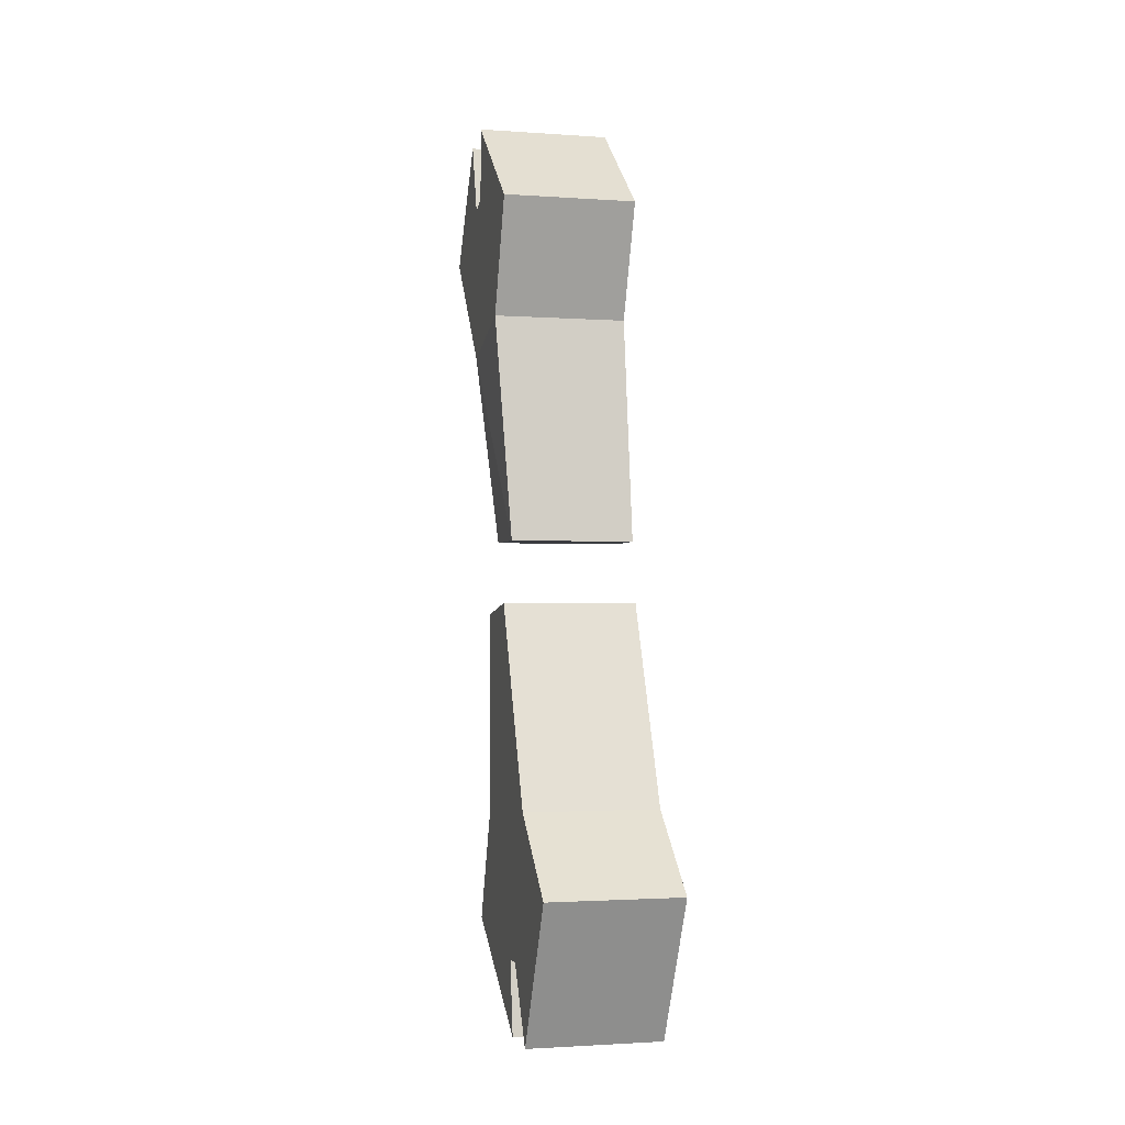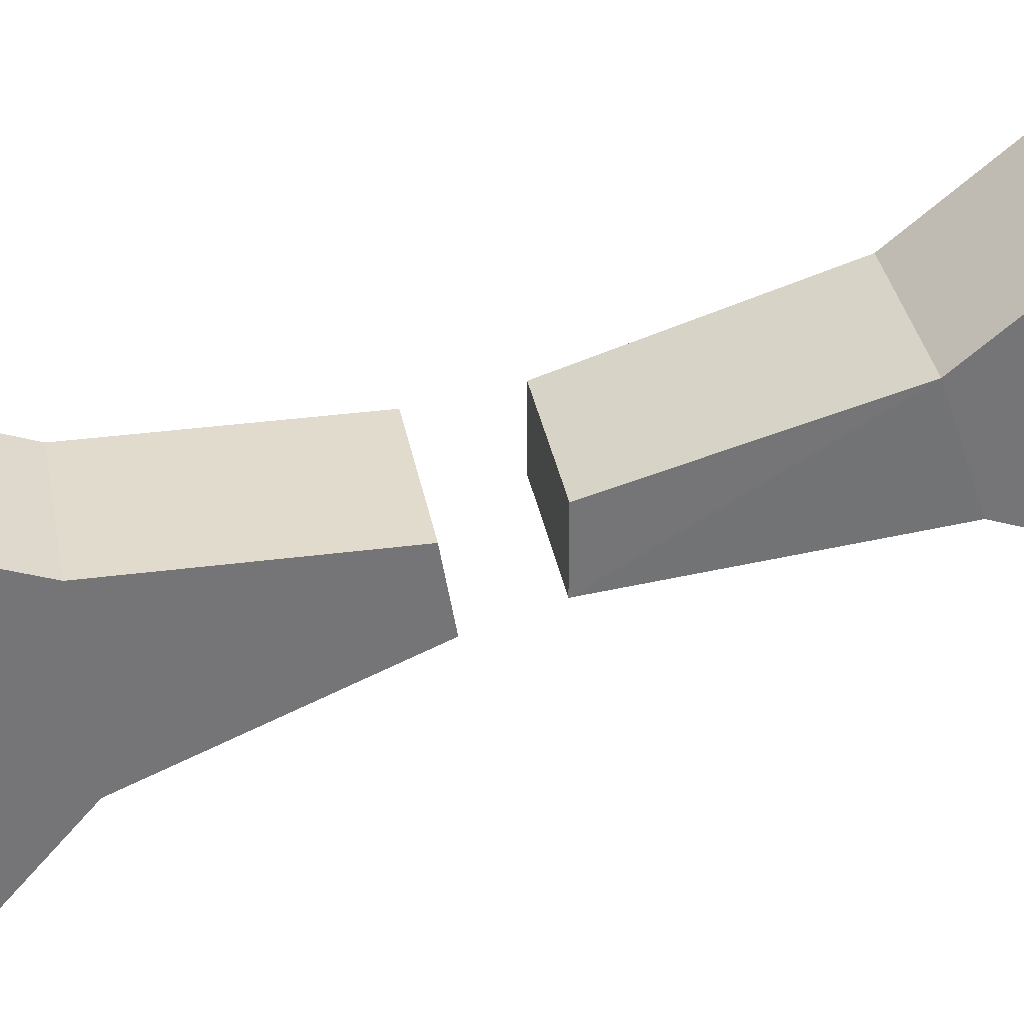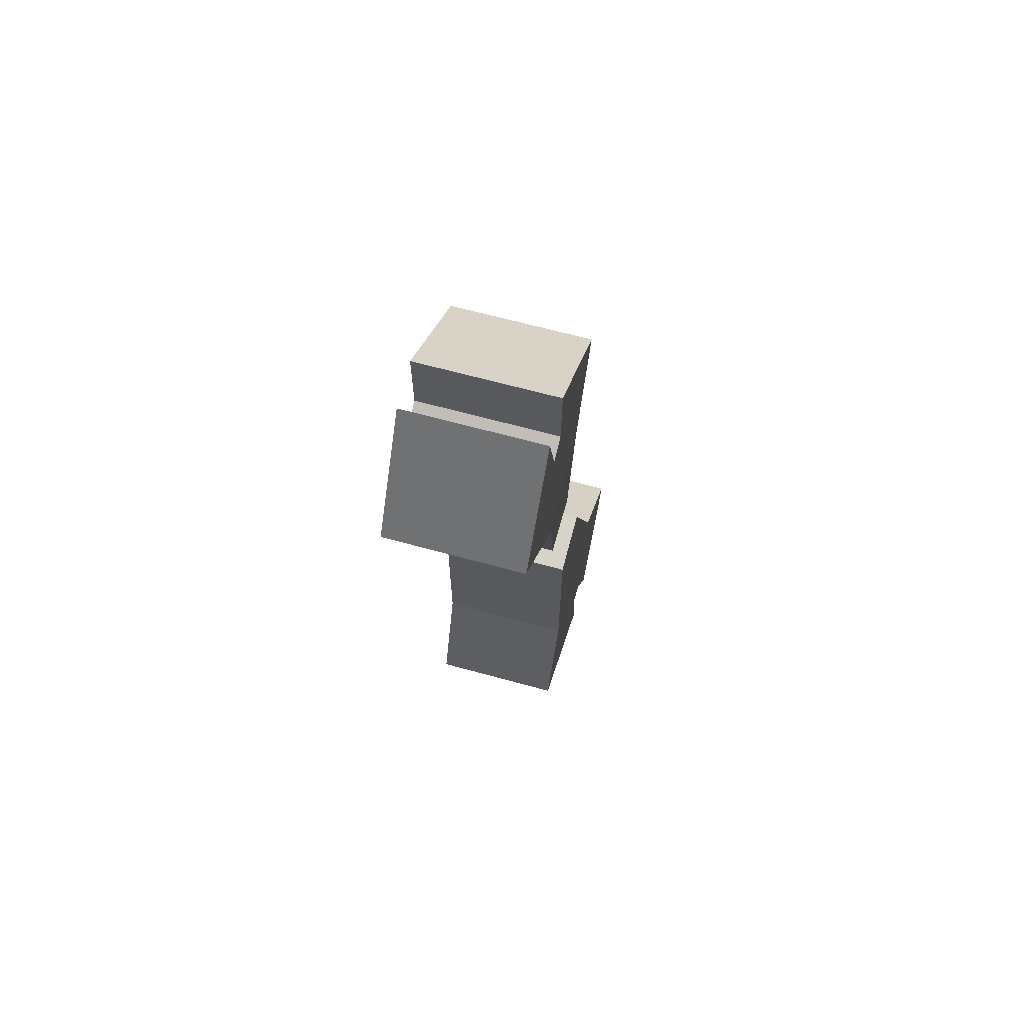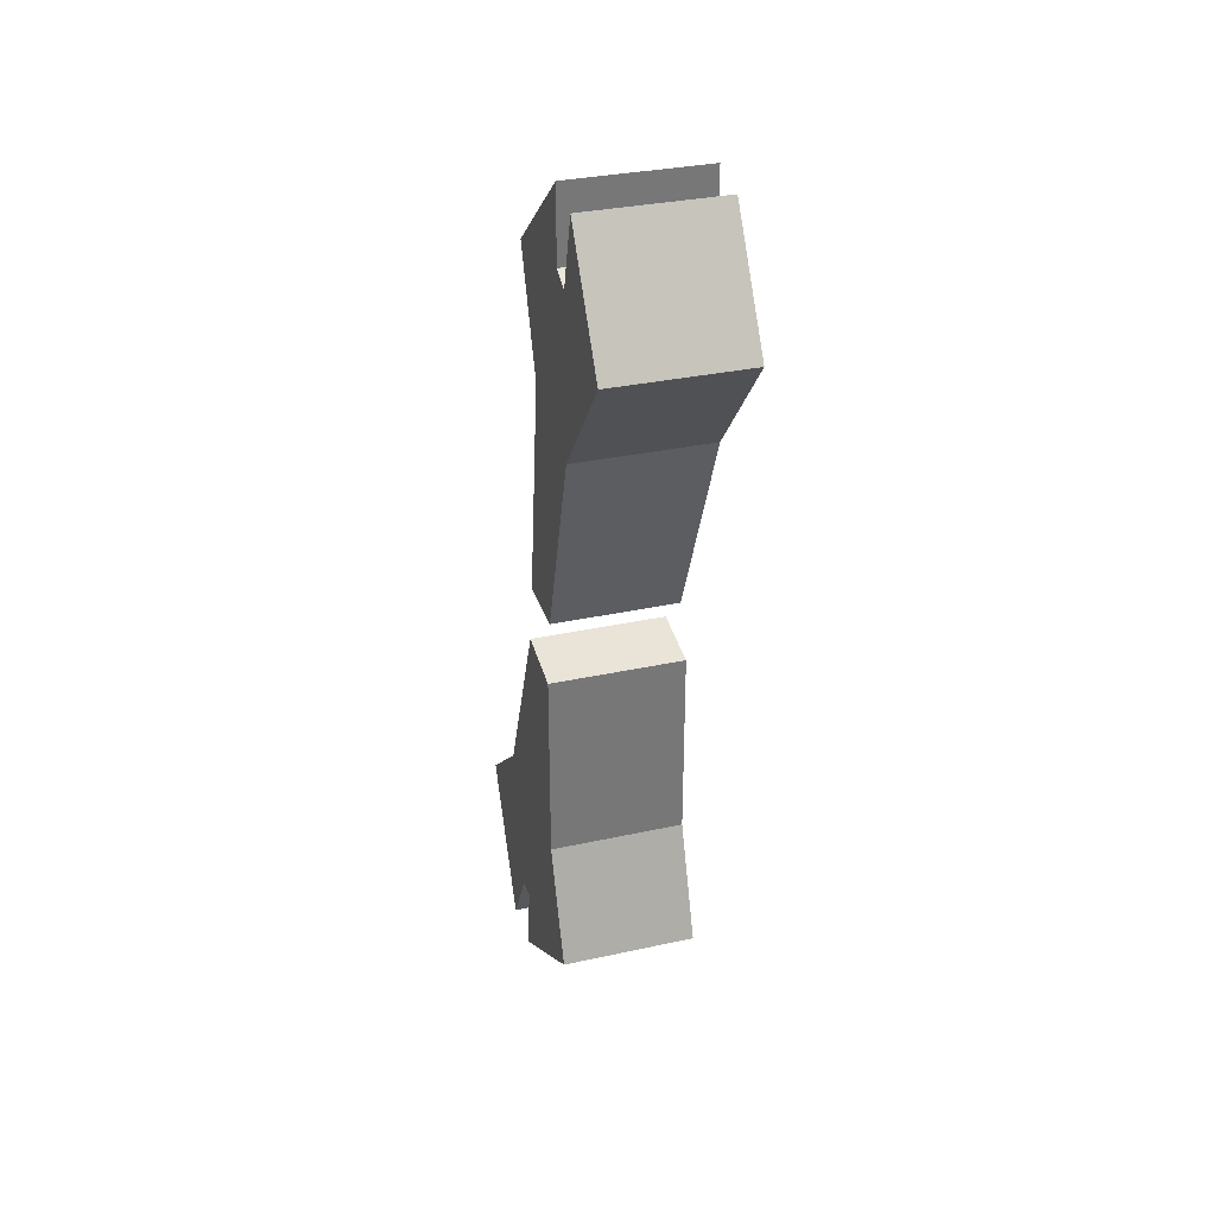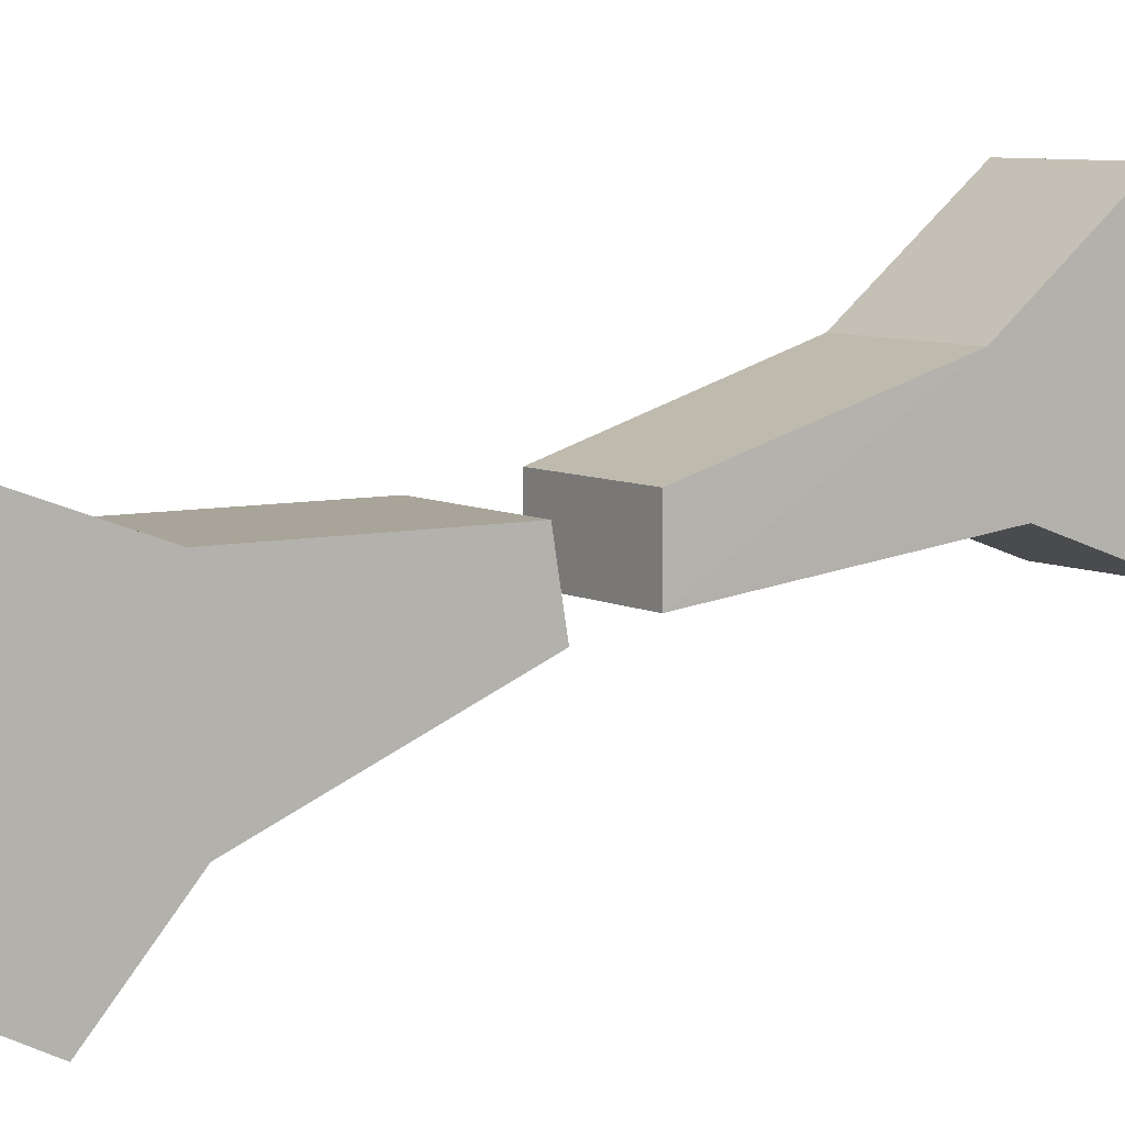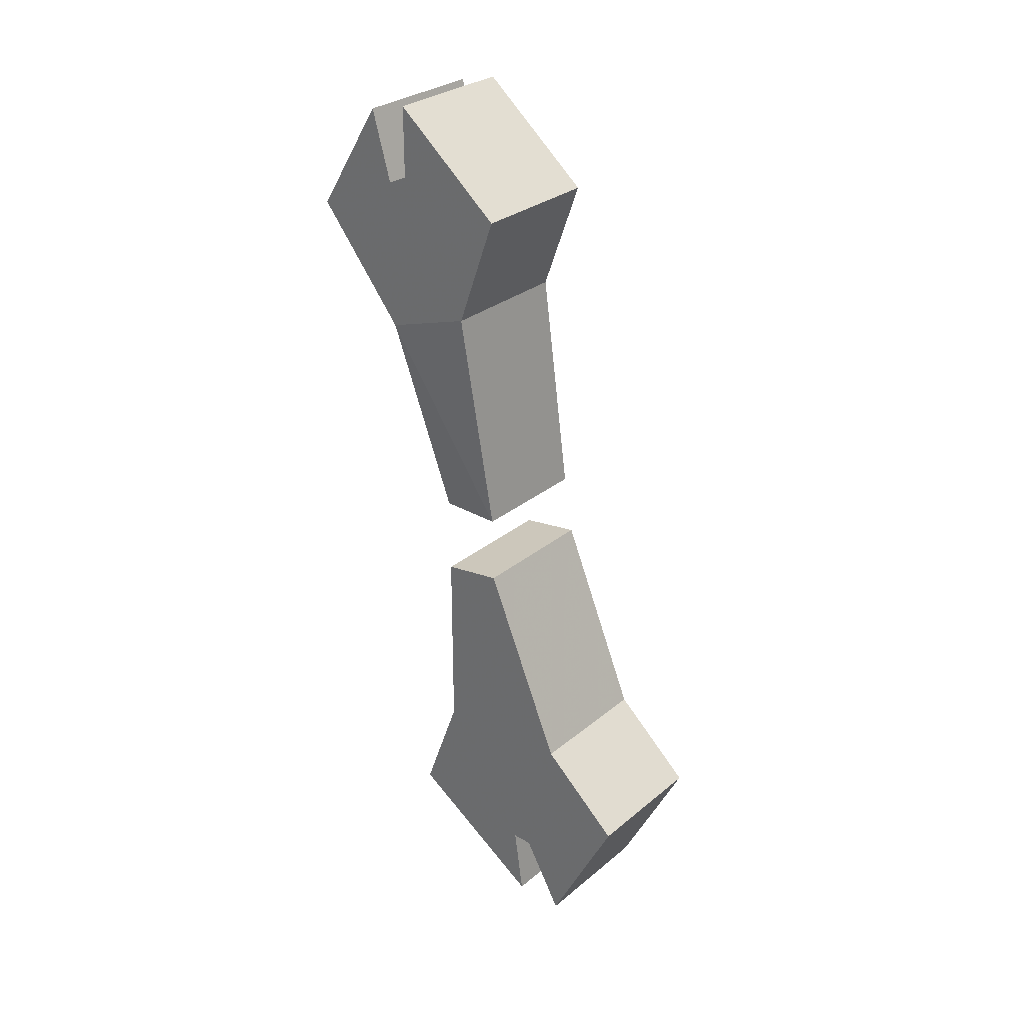
<metadata>
{"format":"obj","ext":"obj","renderer":"f3d","projection":"perspective","resolution":1024,"background":"white","views":[{"elev":-1.9,"azim":-14.2,"up":"+Z"},{"elev":33.9,"azim":-100.2,"up":"+Y"},{"elev":66.0,"azim":-164.6,"up":"+Z"},{"elev":32.8,"azim":163.2,"up":"+Z"},{"elev":7.1,"azim":-123.9,"up":"+Y"},{"elev":29.9,"azim":-49.7,"up":"+Z"}]}
</metadata>
<code>
v -0.2891 -0.7422 -0.02344
v -0.2891 -0.7422 -0.1719
v -0.2891 -0.8516 -0.1641
v -0.2891 -0.7891 -0.01562
v -0.1875 -0.7891 -0.01562
v -0.1875 -0.8516 -0.1641
v -0.1875 -0.7422 -0.1719
v -0.1875 -0.7422 -0.02344
v -0.2812 -0.7812 0.03125
v -0.2891 -0.7578 0.2031
v -0.2891 -0.6875 0.1797
v -0.2812 -0.7344 0.03125
v -0.1875 -0.7344 0.03125
v -0.1875 -0.6875 0.1797
v -0.1875 -0.7578 0.2031
v -0.1875 -0.7812 0.03125
v -0.2891 -0.7109 -0.2578
v -0.2891 -0.9141 -0.2188
v -0.1875 -0.7109 -0.2578
v -0.1875 -0.8203 -0.3281
v -0.2891 -0.8203 -0.3281
v -0.2891 -0.8125 -0.2734
v -0.2891 -0.8281 -0.2734
v -0.2891 -0.8594 -0.3281
v -0.1875 -0.9141 -0.2188
v -0.1875 -0.8281 -0.2734
v -0.1875 -0.8125 -0.2734
v -0.1875 -0.8594 -0.3281
v -0.2891 -0.7891 0.2891
v -0.2891 -0.6172 0.2656
v -0.1875 -0.7891 0.2891
v -0.1875 -0.7031 0.3594
v -0.2891 -0.7031 0.3594
v -0.2891 -0.7031 0.3047
v -0.2891 -0.6875 0.2969
v -0.2891 -0.6719 0.3516
v -0.1875 -0.6172 0.2656
v -0.1875 -0.6875 0.2969
v -0.1875 -0.7031 0.3047
v -0.1875 -0.6719 0.3516
f 1 2 3
f 1 3 4
f 4 3 5
f 5 3 6
f 5 6 7
f 5 7 8
f 8 7 2
f 8 2 1
f 4 1 8
f 4 8 5
f 9 10 11
f 9 11 12
f 12 11 13
f 13 11 14
f 13 14 15
f 13 15 16
f 16 15 10
f 16 10 9
f 12 9 16
f 12 16 13
f 11 10 15
f 11 15 14
f 17 18 3
f 17 3 2
f 17 2 19
f 17 19 20
f 17 20 21
f 17 21 22
f 17 22 18
f 18 22 23
f 18 23 24
f 18 24 25
f 18 25 6
f 18 6 3
f 19 2 7
f 19 7 25
f 19 25 26
f 19 26 27
f 19 27 20
f 20 27 22
f 20 22 21
f 25 7 6
f 22 27 23
f 23 27 26
f 23 26 28
f 23 28 24
f 24 28 25
f 25 28 26
f 29 30 11
f 29 11 10
f 29 10 31
f 29 31 32
f 29 32 33
f 29 33 34
f 29 34 30
f 30 34 35
f 30 35 36
f 30 36 37
f 30 37 14
f 30 14 11
f 31 10 15
f 31 15 37
f 31 37 38
f 31 38 39
f 31 39 32
f 32 39 34
f 32 34 33
f 37 15 14
f 34 39 35
f 35 39 38
f 35 38 40
f 35 40 36
f 36 40 37
f 37 40 38

</code>
